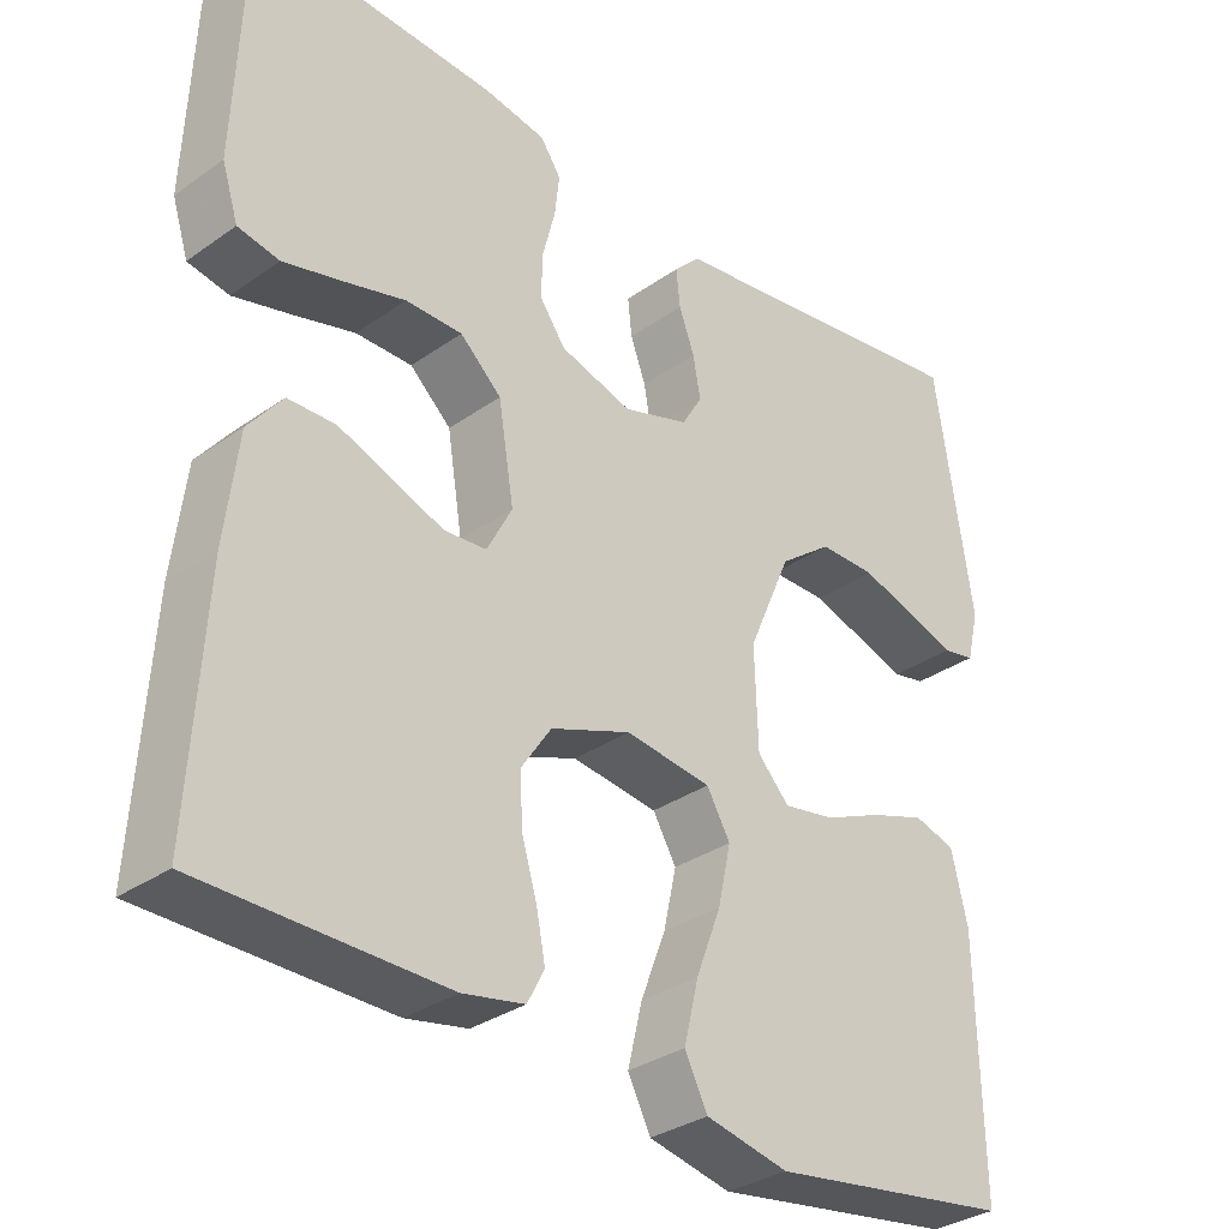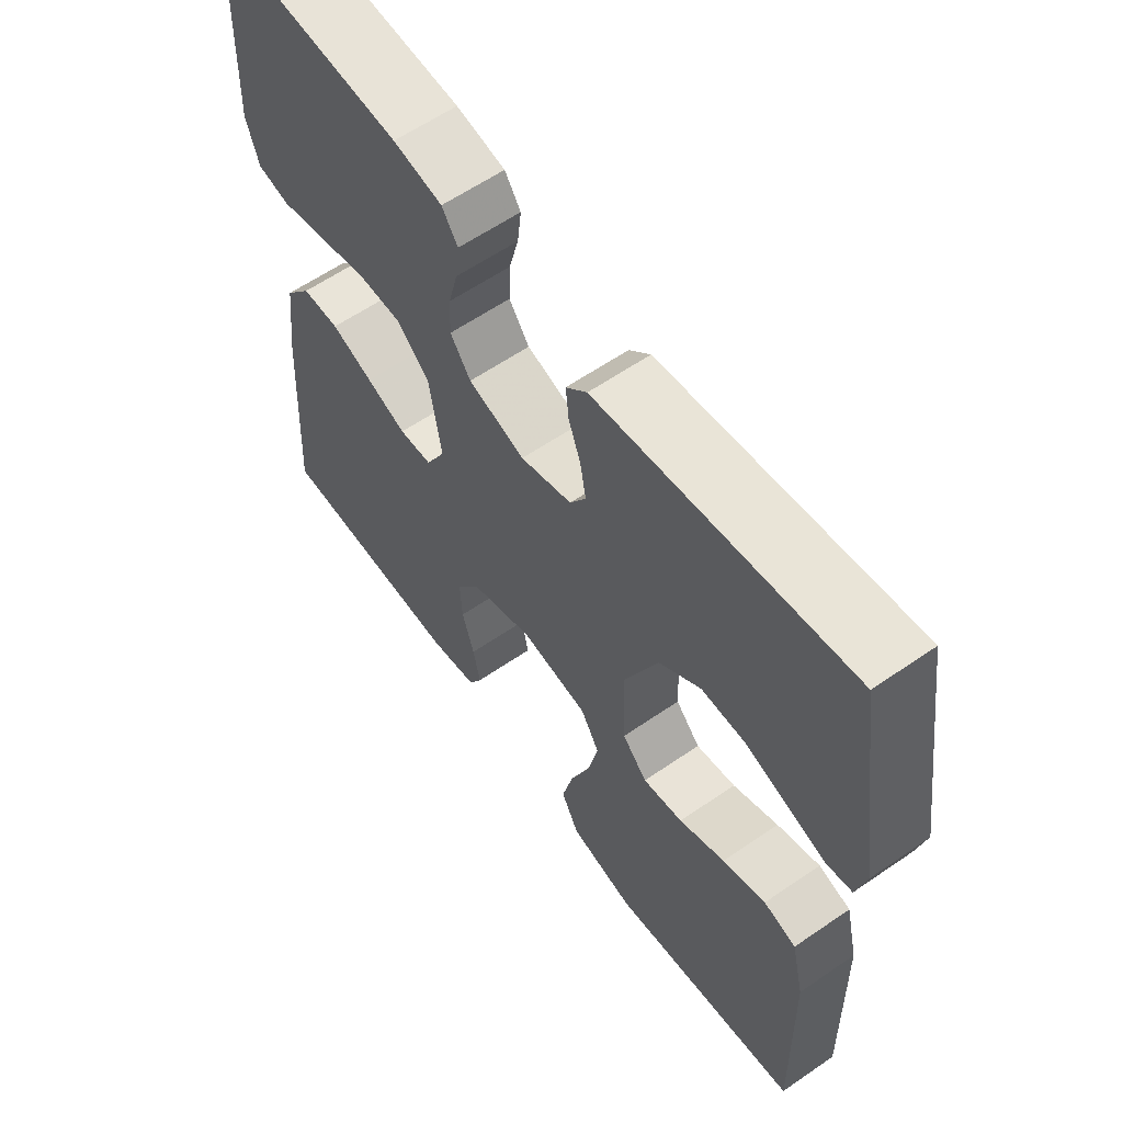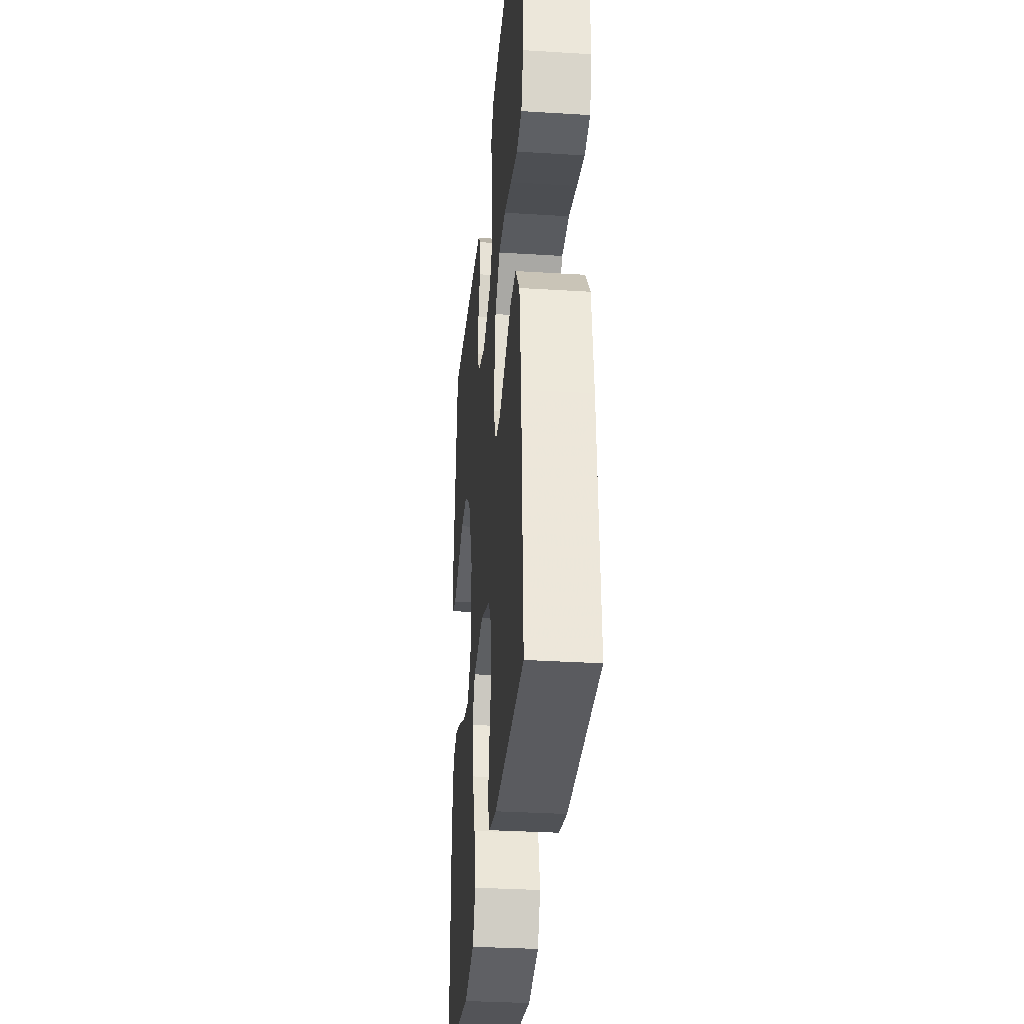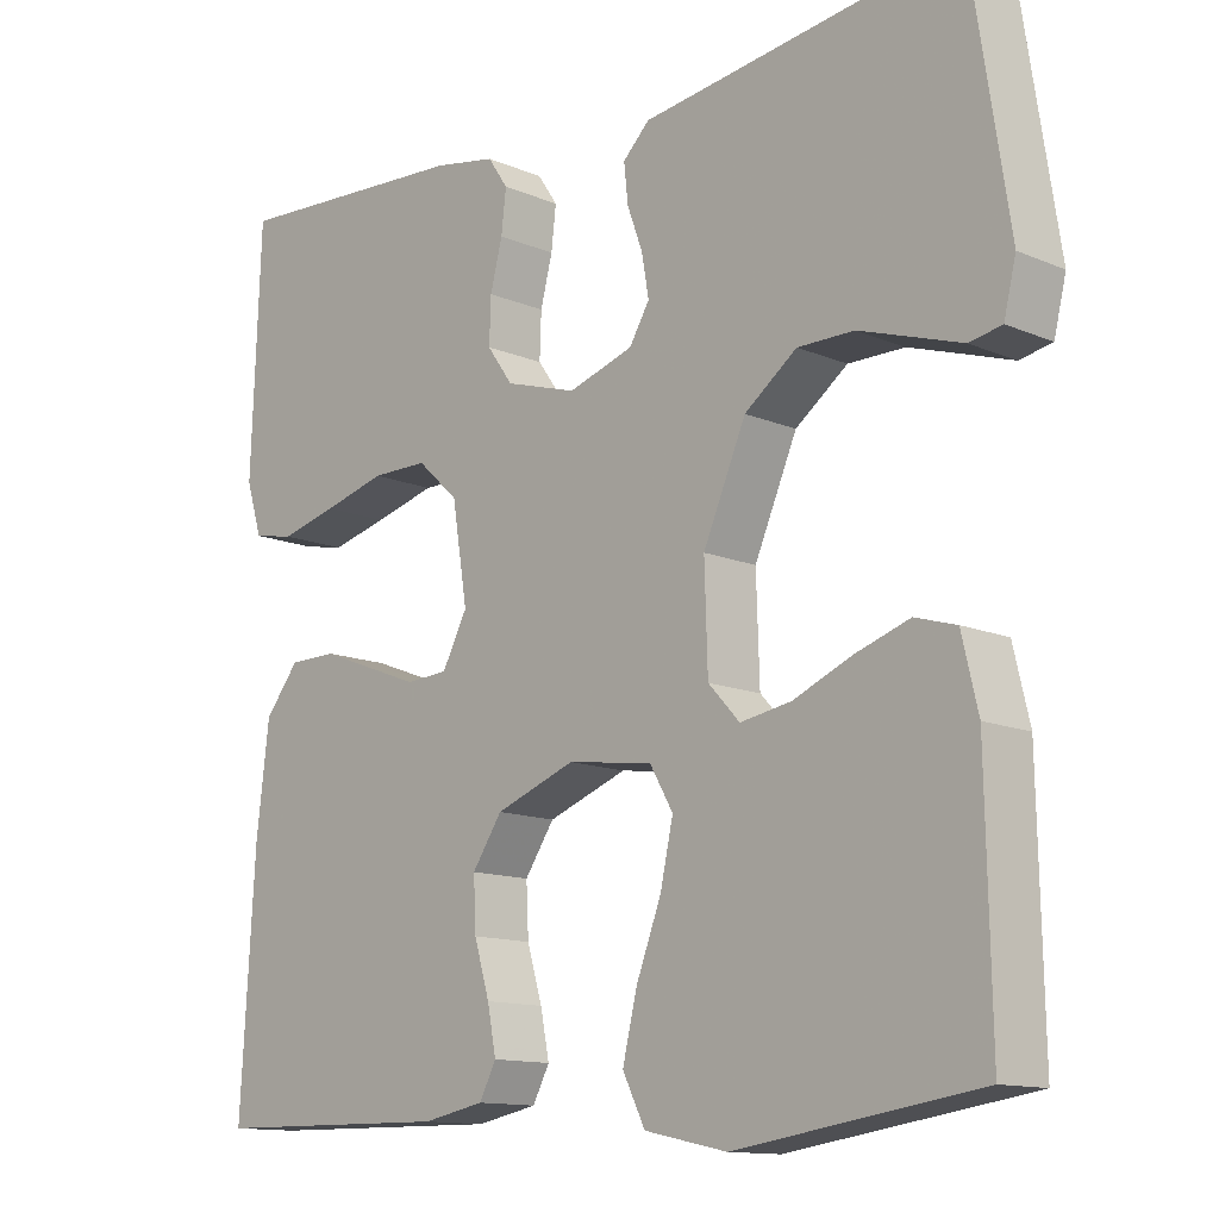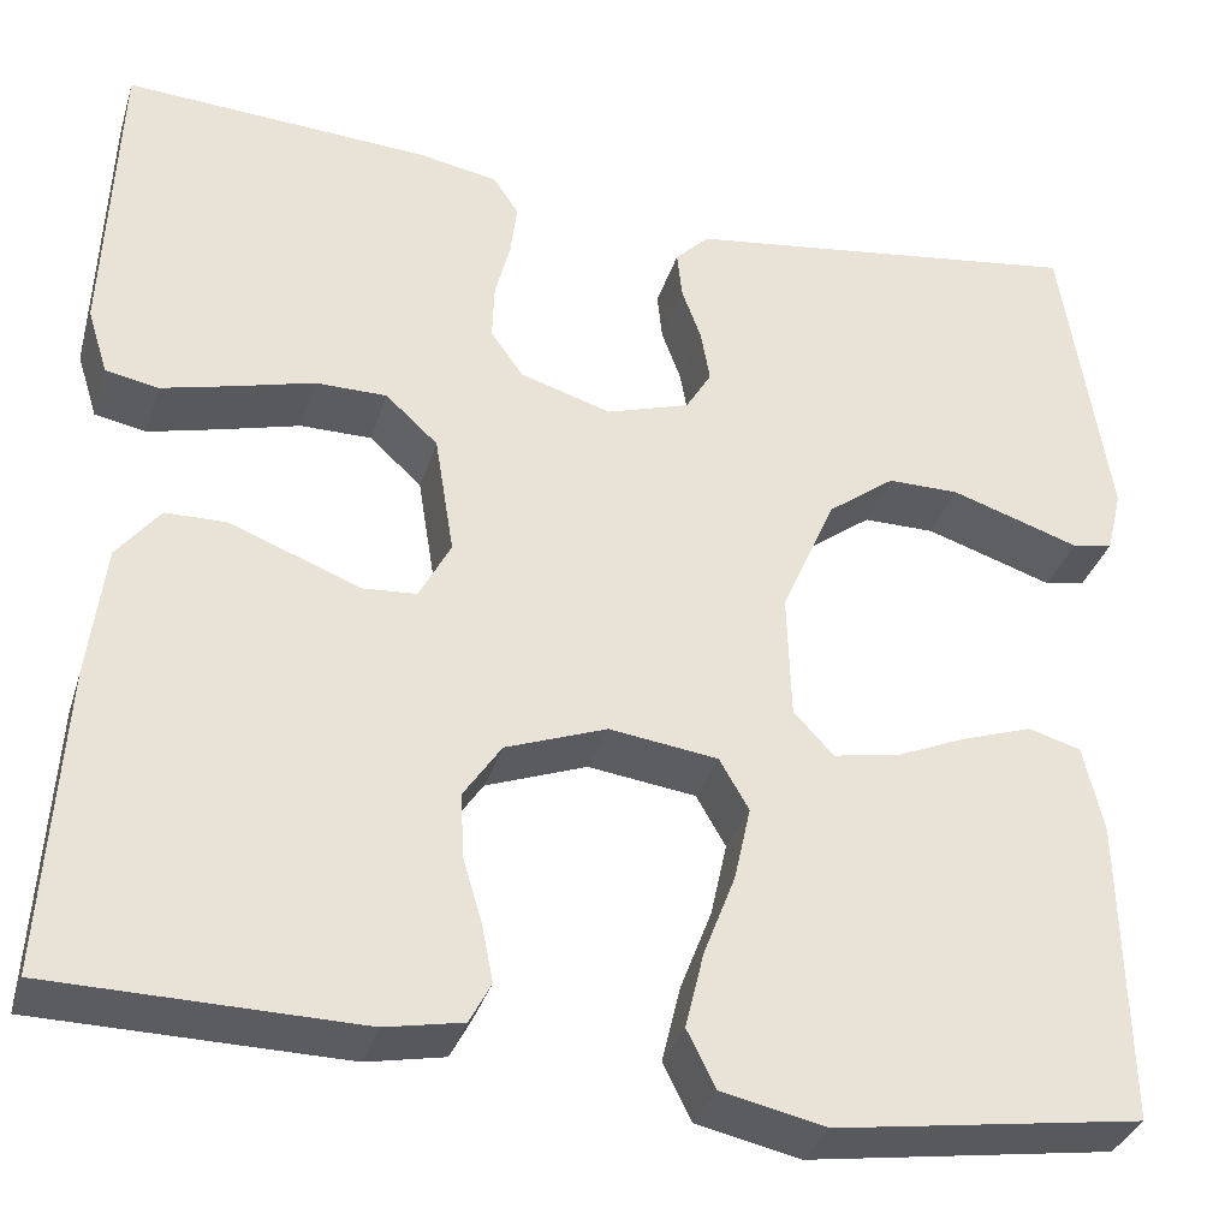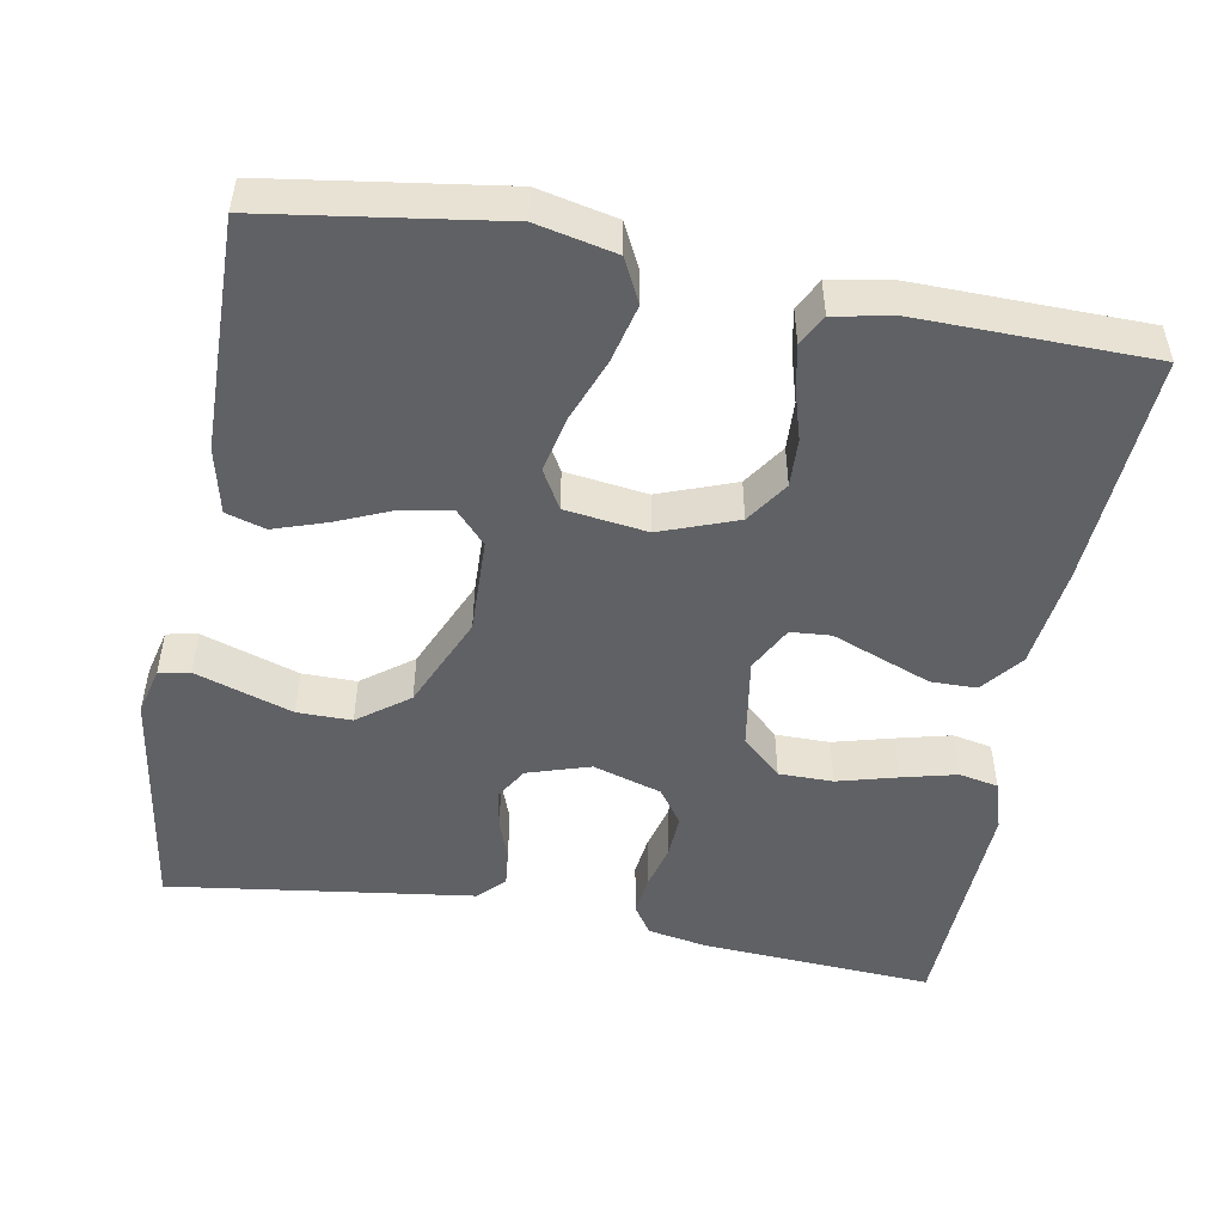
<metadata>
{"format":"obj","ext":"obj","renderer":"f3d","projection":"perspective","resolution":1024,"background":"white","views":[{"elev":-32.3,"azim":-45.5,"up":"+Z"},{"elev":60.5,"azim":54.8,"up":"+Z"},{"elev":-32.1,"azim":-95.0,"up":"+Z"},{"elev":-12.7,"azim":45.5,"up":"+Z"},{"elev":-34.0,"azim":-16.3,"up":"+Z"},{"elev":-49.9,"azim":169.5,"up":"+Y"}]}
</metadata>
<code>
v 0.5 0.07 -0.5
v 0.2 0.07 -0.545
v 0.098 0.07 -0.523
v 0.07 0.07 -0.467
v 0.088 0.07 -0.392
v 0.119 0.07 -0.311
v 0.135 0.07 -0.238
v 0.106 0.07 -0.188
v 0 0.07 -0.174
v -0.099 0.07 -0.211
v -0.136 0.07 -0.266
v -0.133 0.07 -0.329
v -0.114 0.07 -0.393
v -0.103 0.07 -0.449
v -0.124 0.07 -0.489
v -0.2 0.07 -0.504
v -0.5 0.07 -0.5
v -0.482 0.07 -0.2
v -0.466 0.07 -0.068
v -0.424 0.07 -0.015
v -0.365 0.07 -0.014
v -0.299 0.07 -0.039
v -0.236 0.07 -0.063
v -0.184 0.07 -0.059
v -0.153 0.07 0
v -0.172 0.07 0.118
v -0.223 0.07 0.165
v -0.293 0.07 0.165
v -0.37 0.07 0.144
v -0.441 0.07 0.126
v -0.492 0.07 0.136
v -0.512 0.07 0.2
v -0.5 0.07 0.5
v -0.2 0.07 0.483
v -0.123 0.07 0.469
v -0.098 0.07 0.432
v -0.104 0.07 0.38
v -0.119 0.07 0.322
v -0.121 0.07 0.266
v -0.089 0.07 0.221
v 0 0.07 0.194
v 0.081 0.07 0.22
v 0.106 0.07 0.262
v 0.097 0.07 0.313
v 0.078 0.07 0.365
v 0.073 0.07 0.412
v 0.106 0.07 0.445
v 0.2 0.07 0.458
v 0.5 0.07 0.5
v 0.546 0.07 0.2
v 0.531 0.07 0.138
v 0.491 0.07 0.13
v 0.433 0.07 0.149
v 0.365 0.07 0.171
v 0.295 0.07 0.171
v 0.23 0.07 0.122
v 0.177 0.07 0
v 0.181 0.07 -0.123
v 0.22 0.07 -0.165
v 0.283 0.07 -0.154
v 0.355 0.07 -0.123
v 0.423 0.07 -0.1
v 0.474 0.07 -0.115
v 0.494 0.07 -0.2
v 0.5 0 -0.5
v 0.2 0 -0.545
v 0.098 0 -0.523
v 0.07 0 -0.467
v 0.088 0 -0.392
v 0.119 0 -0.311
v 0.135 0 -0.238
v 0.106 0 -0.188
v 0 0 -0.174
v -0.099 0 -0.211
v -0.136 0 -0.266
v -0.133 0 -0.329
v -0.114 0 -0.393
v -0.103 0 -0.449
v -0.124 0 -0.489
v -0.2 0 -0.504
v -0.5 0 -0.5
v -0.482 0 -0.2
v -0.466 0 -0.068
v -0.424 0 -0.015
v -0.365 0 -0.014
v -0.299 0 -0.039
v -0.236 0 -0.063
v -0.184 0 -0.059
v -0.153 0 0
v -0.172 0 0.118
v -0.223 0 0.165
v -0.293 0 0.165
v -0.37 0 0.144
v -0.441 0 0.126
v -0.492 0 0.136
v -0.512 0 0.2
v -0.5 0 0.5
v -0.2 0 0.483
v -0.123 0 0.469
v -0.098 0 0.432
v -0.104 0 0.38
v -0.119 0 0.322
v -0.121 0 0.266
v -0.089 0 0.221
v 0 0 0.194
v 0.081 0 0.22
v 0.106 0 0.262
v 0.097 0 0.313
v 0.078 0 0.365
v 0.073 0 0.412
v 0.106 0 0.445
v 0.2 0 0.458
v 0.5 0 0.5
v 0.546 0 0.2
v 0.531 0 0.138
v 0.491 0 0.13
v 0.433 0 0.149
v 0.365 0 0.171
v 0.295 0 0.171
v 0.23 0 0.122
v 0.177 0 0
v 0.181 0 -0.123
v 0.22 0 -0.165
v 0.283 0 -0.154
v 0.355 0 -0.123
v 0.423 0 -0.1
v 0.474 0 -0.115
v 0.494 0 -0.2
f 60 61 62 63
f 60 63 64 1
f 50 51 52 53
f 48 49 50 53
f 48 53 54
f 47 48 54 55
f 44 45 46 47
f 43 44 47 55
f 35 36 37 38
f 35 38 39
f 34 35 39
f 33 34 39
f 32 33 39 40
f 28 29 30 31
f 28 31 32 40
f 20 21 22 23
f 18 19 20 23
f 18 23 24
f 17 18 24
f 16 17 24
f 15 16 24 25
f 12 13 14 15
f 3 4 5 6
f 3 6 7
f 2 3 7
f 59 60 1 2
f 58 59 2 7
f 57 58 7 8
f 42 43 55 56
f 41 42 56 57
f 27 28 40 41
f 26 27 41 57
f 25 26 57 8
f 12 15 25
f 11 12 25
f 10 11 25
f 9 10 25
f 8 9 25
f 127 126 125 124
f 65 128 127 124
f 117 116 115 114
f 117 114 113 112
f 118 117 112
f 119 118 112 111
f 111 110 109 108
f 119 111 108 107
f 102 101 100 99
f 103 102 99
f 103 99 98
f 103 98 97
f 104 103 97 96
f 95 94 93 92
f 104 96 95 92
f 87 86 85 84
f 87 84 83 82
f 88 87 82
f 88 82 81
f 88 81 80
f 89 88 80 79
f 79 78 77 76
f 70 69 68 67
f 71 70 67
f 71 67 66
f 66 65 124 123
f 71 66 123 122
f 72 71 122 121
f 120 119 107 106
f 121 120 106 105
f 105 104 92 91
f 121 105 91 90
f 72 121 90 89
f 89 79 76
f 89 76 75
f 89 75 74
f 89 74 73
f 89 73 72
f 1 65 66 2
f 2 66 67 3
f 3 67 68 4
f 4 68 69 5
f 5 69 70 6
f 6 70 71 7
f 7 71 72 8
f 8 72 73 9
f 9 73 74 10
f 10 74 75 11
f 11 75 76 12
f 12 76 77 13
f 13 77 78 14
f 14 78 79 15
f 15 79 80 16
f 16 80 81 17
f 17 81 82 18
f 18 82 83 19
f 19 83 84 20
f 20 84 85 21
f 21 85 86 22
f 22 86 87 23
f 23 87 88 24
f 24 88 89 25
f 25 89 90 26
f 26 90 91 27
f 27 91 92 28
f 28 92 93 29
f 29 93 94 30
f 30 94 95 31
f 31 95 96 32
f 32 96 97 33
f 33 97 98 34
f 34 98 99 35
f 35 99 100 36
f 36 100 101 37
f 37 101 102 38
f 38 102 103 39
f 39 103 104 40
f 40 104 105 41
f 41 105 106 42
f 42 106 107 43
f 43 107 108 44
f 44 108 109 45
f 45 109 110 46
f 46 110 111 47
f 47 111 112 48
f 48 112 113 49
f 49 113 114 50
f 50 114 115 51
f 51 115 116 52
f 52 116 117 53
f 53 117 118 54
f 54 118 119 55
f 55 119 120 56
f 56 120 121 57
f 57 121 122 58
f 58 122 123 59
f 59 123 124 60
f 60 124 125 61
f 61 125 126 62
f 62 126 127 63
f 63 127 128 64
f 64 128 65 1

</code>
